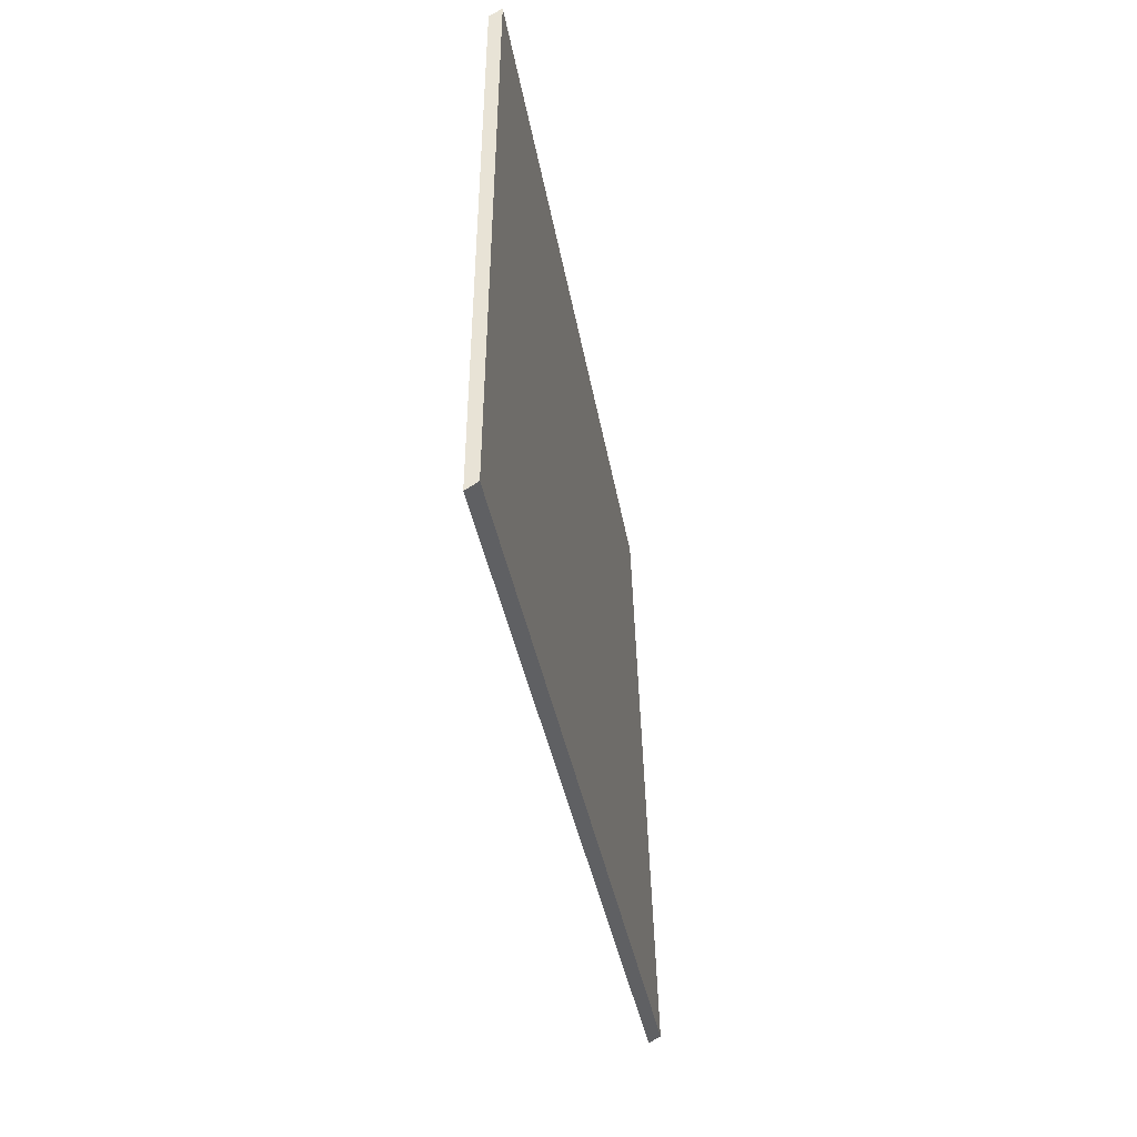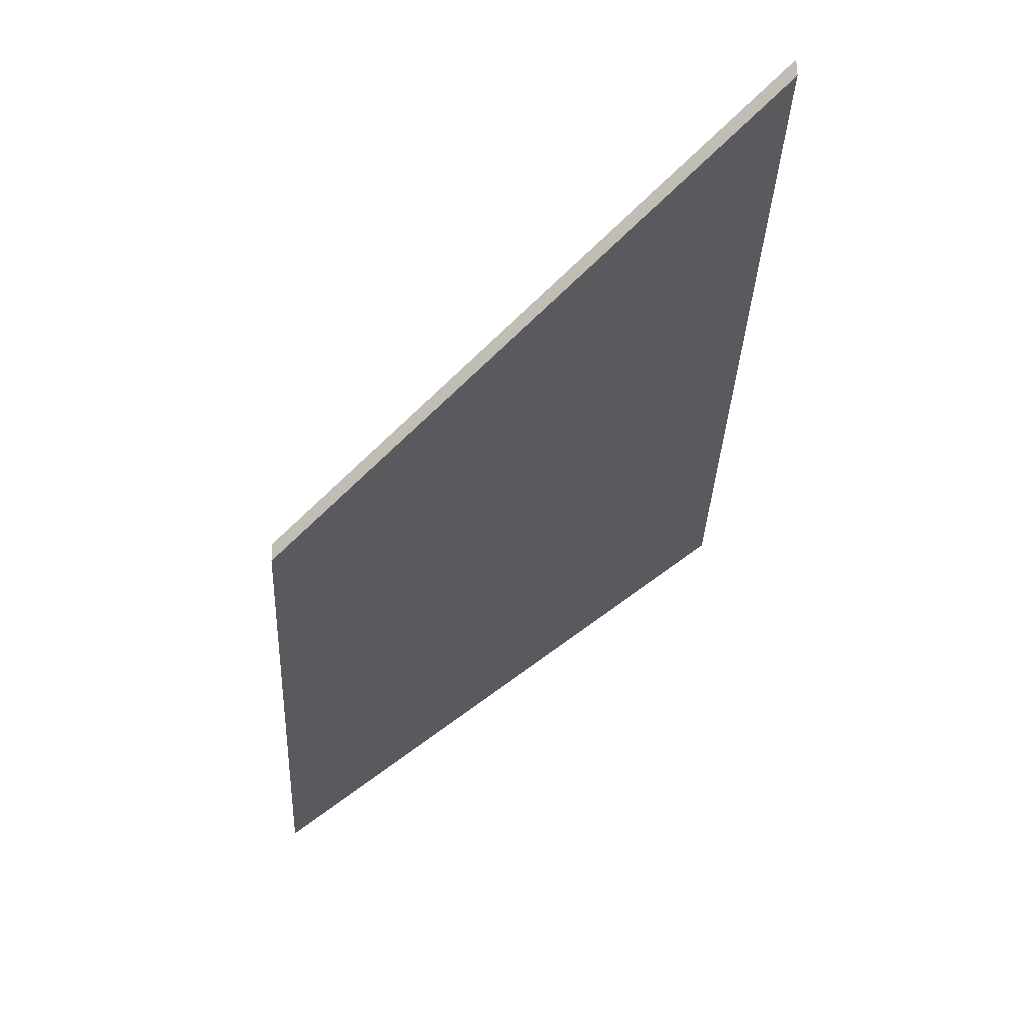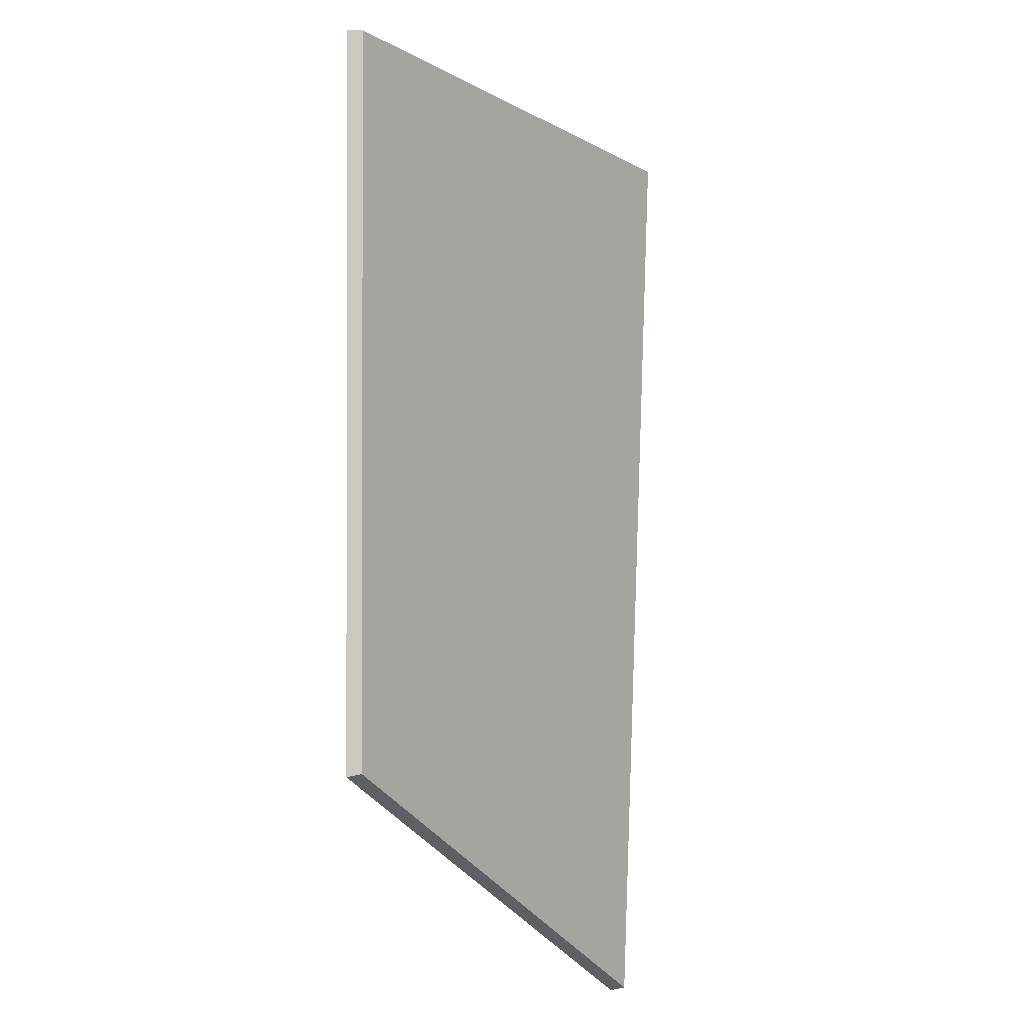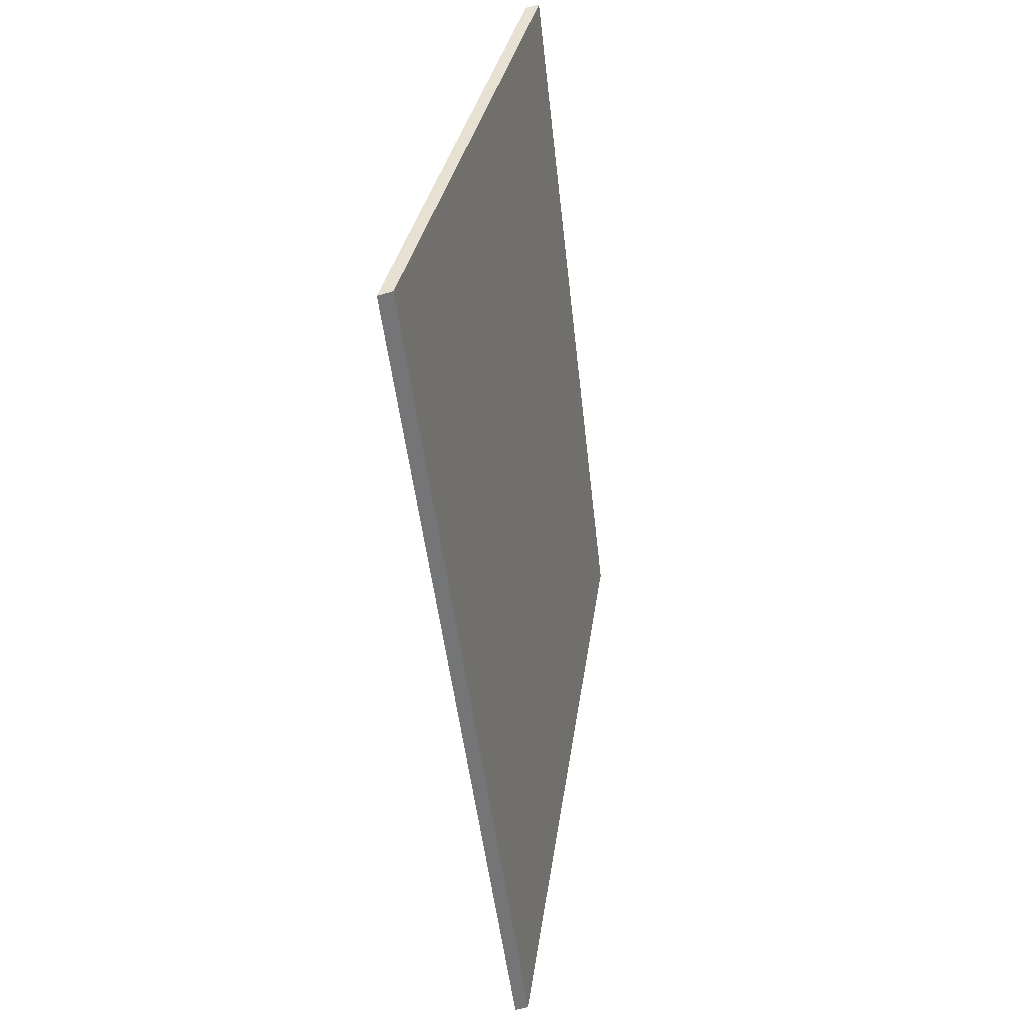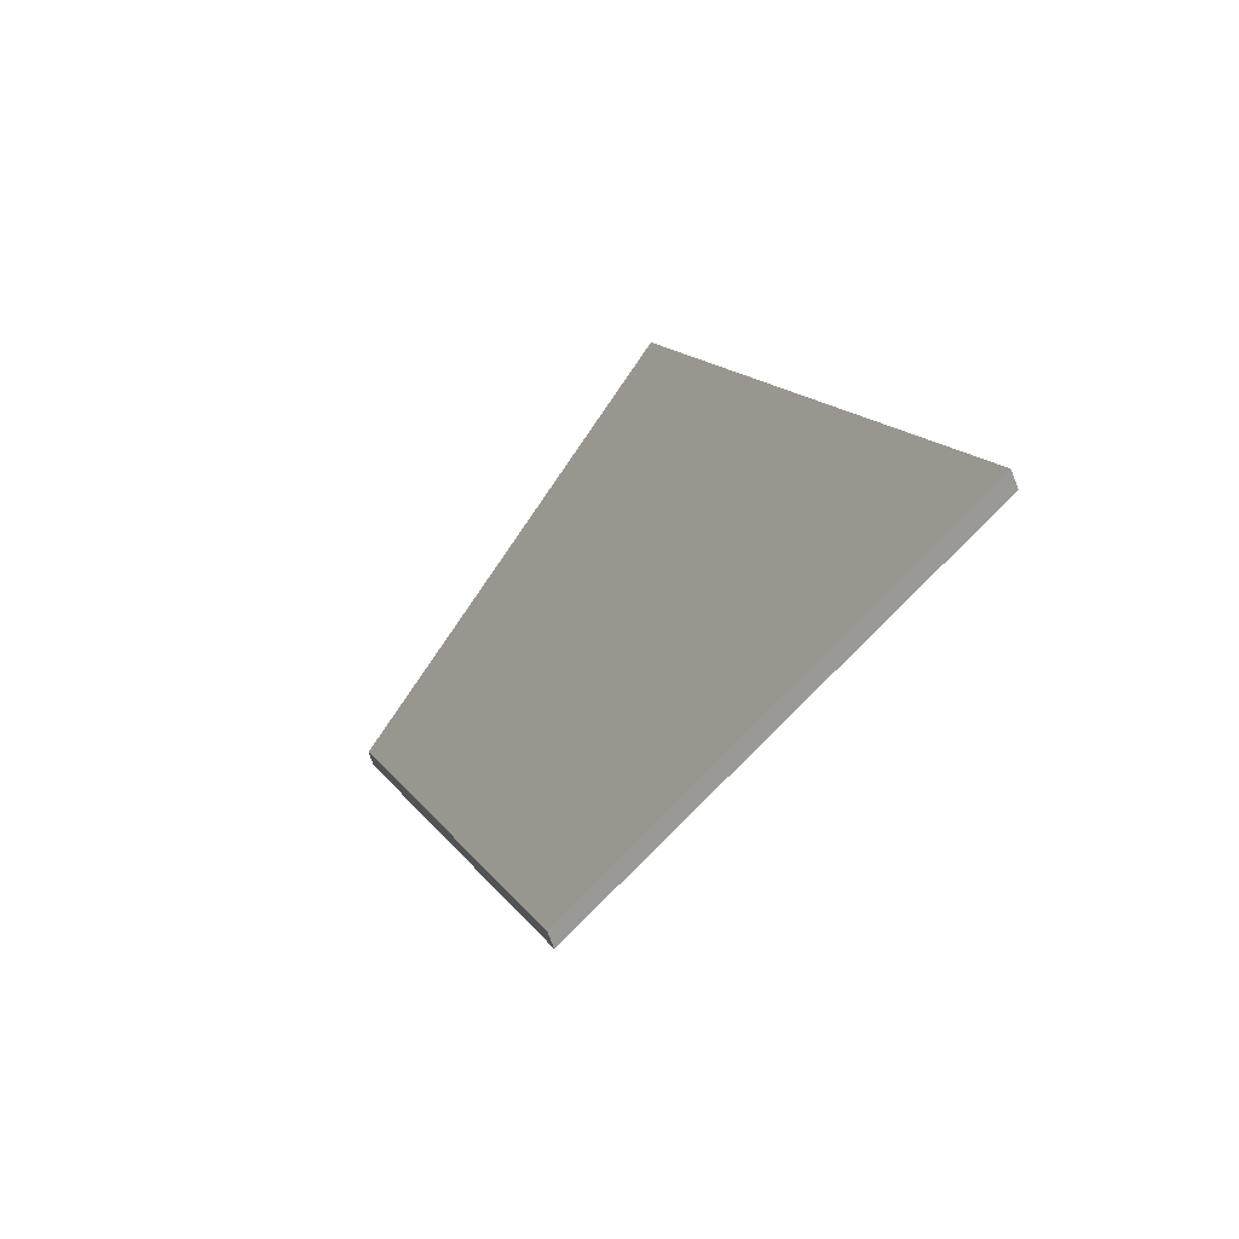
<metadata>
{"format":"obj","ext":"obj","renderer":"f3d","projection":"perspective","resolution":1024,"background":"white","views":[{"elev":63.4,"azim":-125.2,"up":"+Z"},{"elev":-23.4,"azim":-165.6,"up":"+Y"},{"elev":-20.1,"azim":90.4,"up":"+Z"},{"elev":50.2,"azim":-111.6,"up":"+Z"},{"elev":-75.7,"azim":-161.3,"up":"+Z"}]}
</metadata>
<code>
v 0.3937 0.03432 0.8933
v 0.4598 -0.006701 0.9156
v 0.4931 -0.006701 1.022
v 0.4299 0.03957 1.033
v 0.4299 0.04187 1.033
v 0.4299 0.03957 1.033
v 0.4931 -0.006701 1.022
v 0.4931 -0.004399 1.022
v 0.4931 -0.004399 1.022
v 0.4931 -0.006701 1.022
v 0.4598 -0.006701 0.9156
v 0.4599 -0.004399 0.916
v 0.4599 -0.004399 0.916
v 0.4598 -0.006701 0.9156
v 0.3937 0.03432 0.8933
v 0.3938 0.03664 0.8937
v 0.3938 0.03664 0.8937
v 0.3937 0.03432 0.8933
v 0.4299 0.03957 1.033
v 0.4299 0.04187 1.033
v 0.4299 0.04187 1.033
v 0.4931 -0.004399 1.022
v 0.4599 -0.004399 0.916
v 0.3938 0.03664 0.8937
f 1 2 3
f 1 3 4
f 5 6 7
f 5 7 8
f 9 10 11
f 9 11 12
f 13 14 15
f 13 15 16
f 17 18 19
f 17 19 20
f 21 22 23
f 21 23 24

</code>
